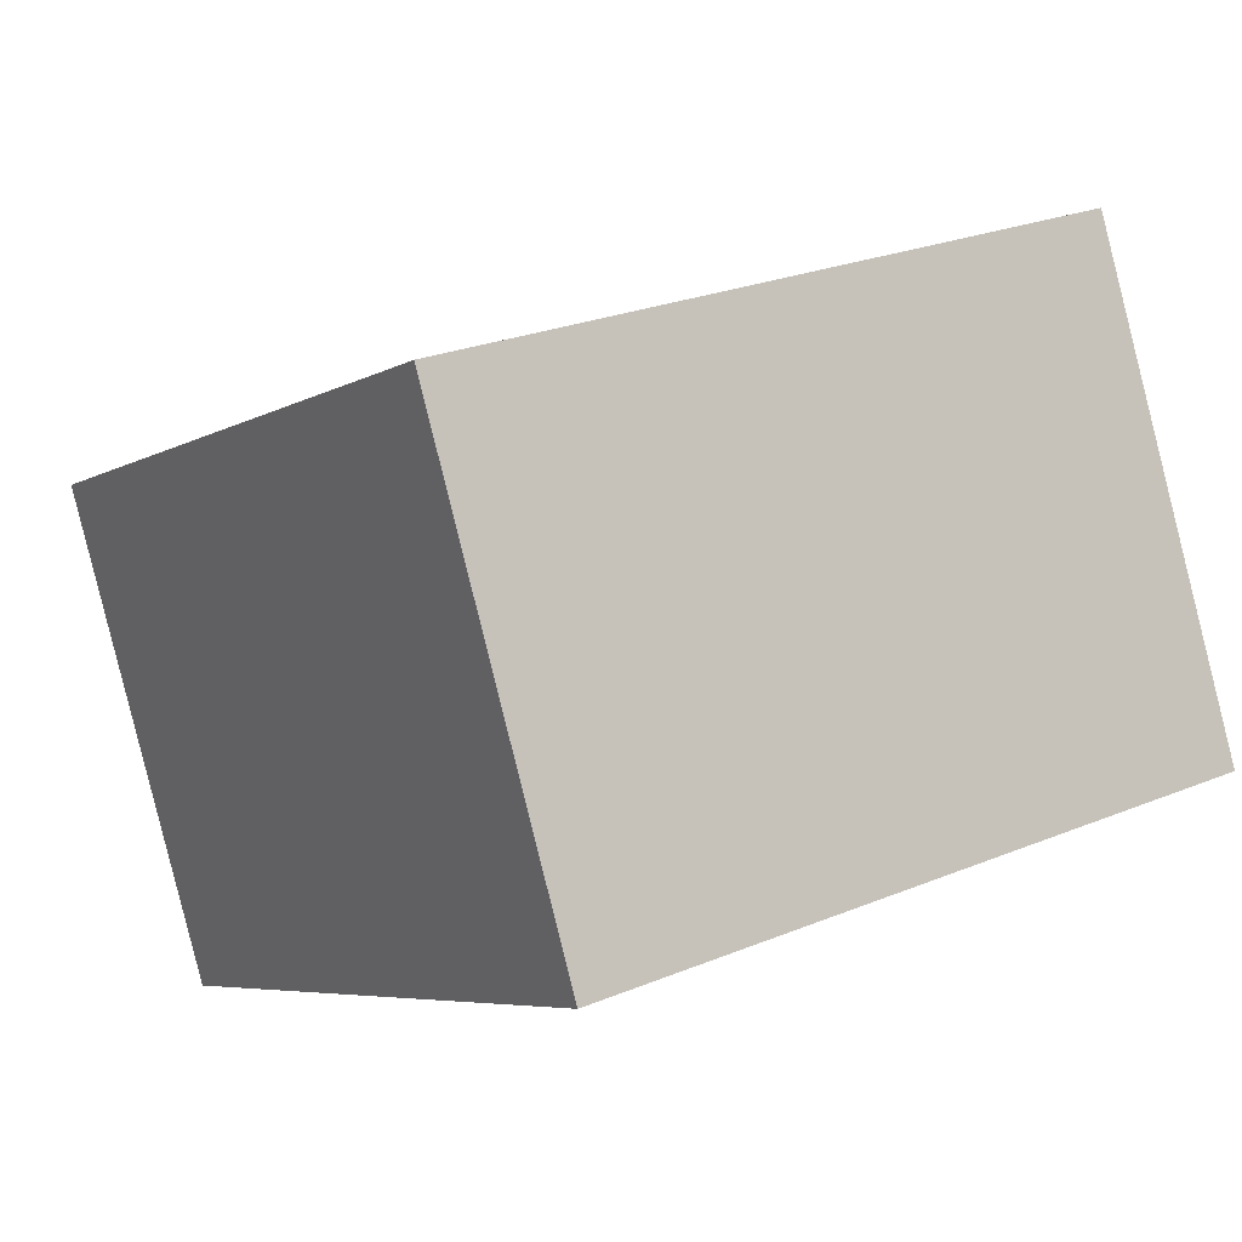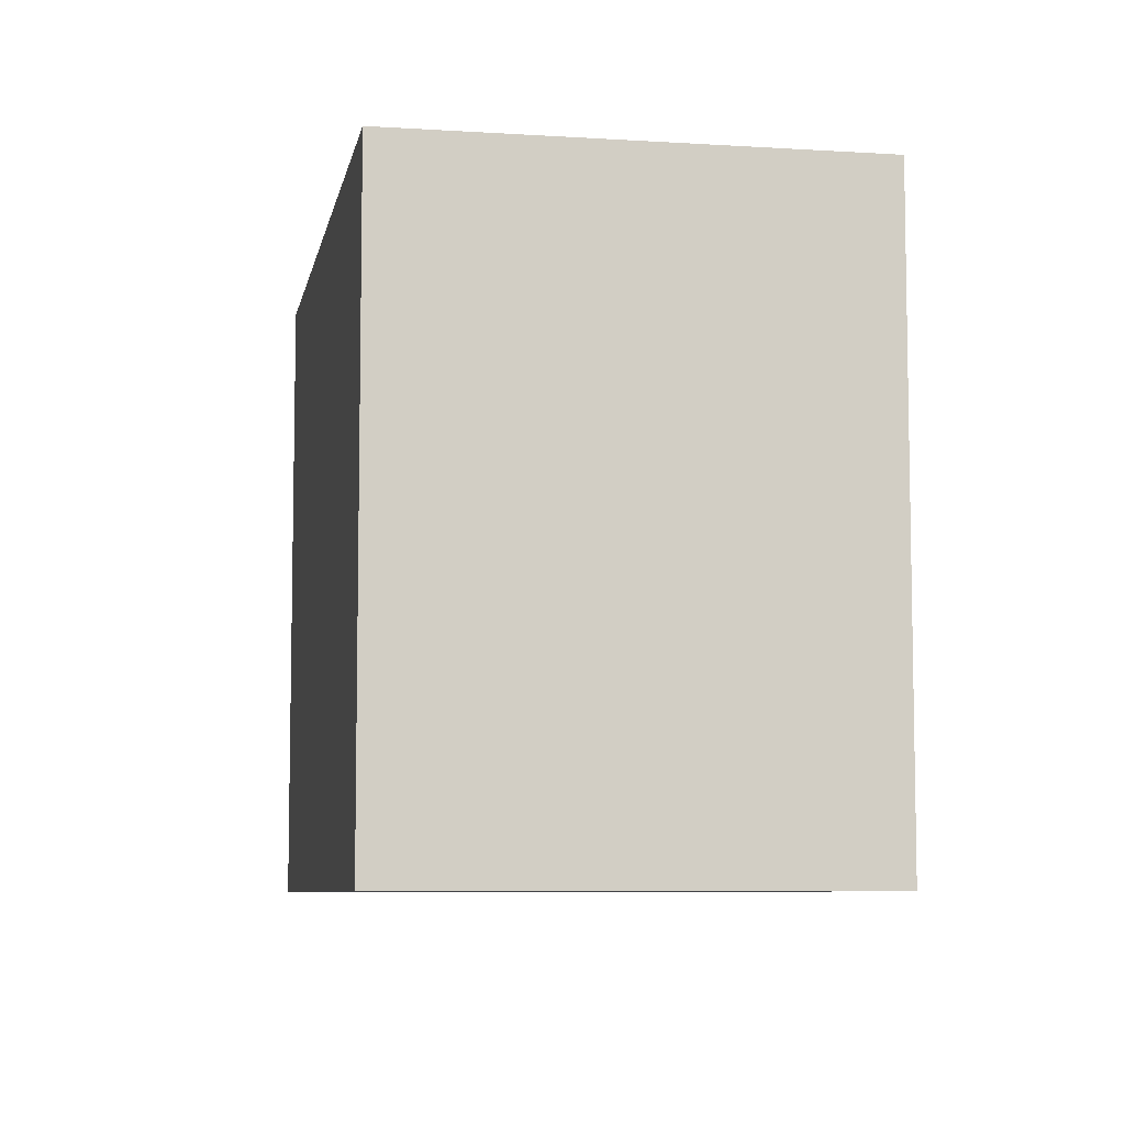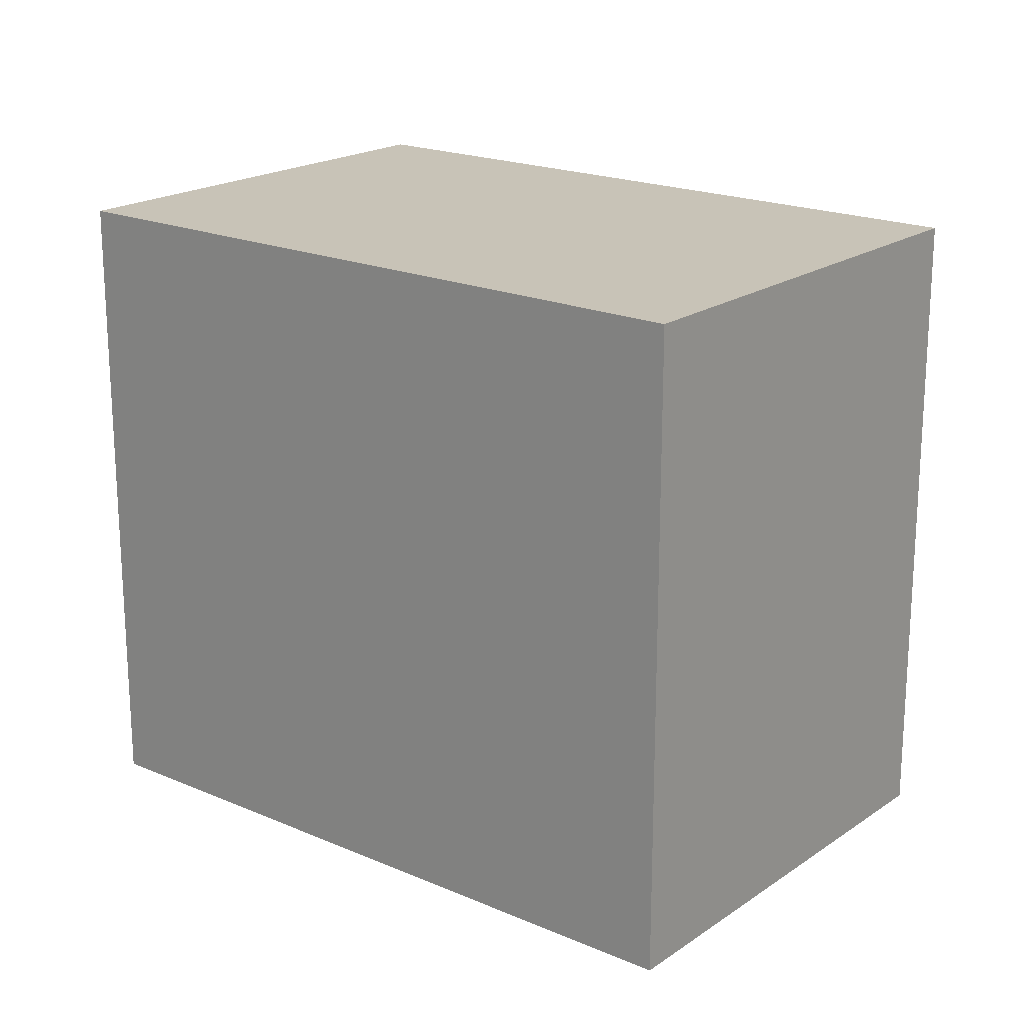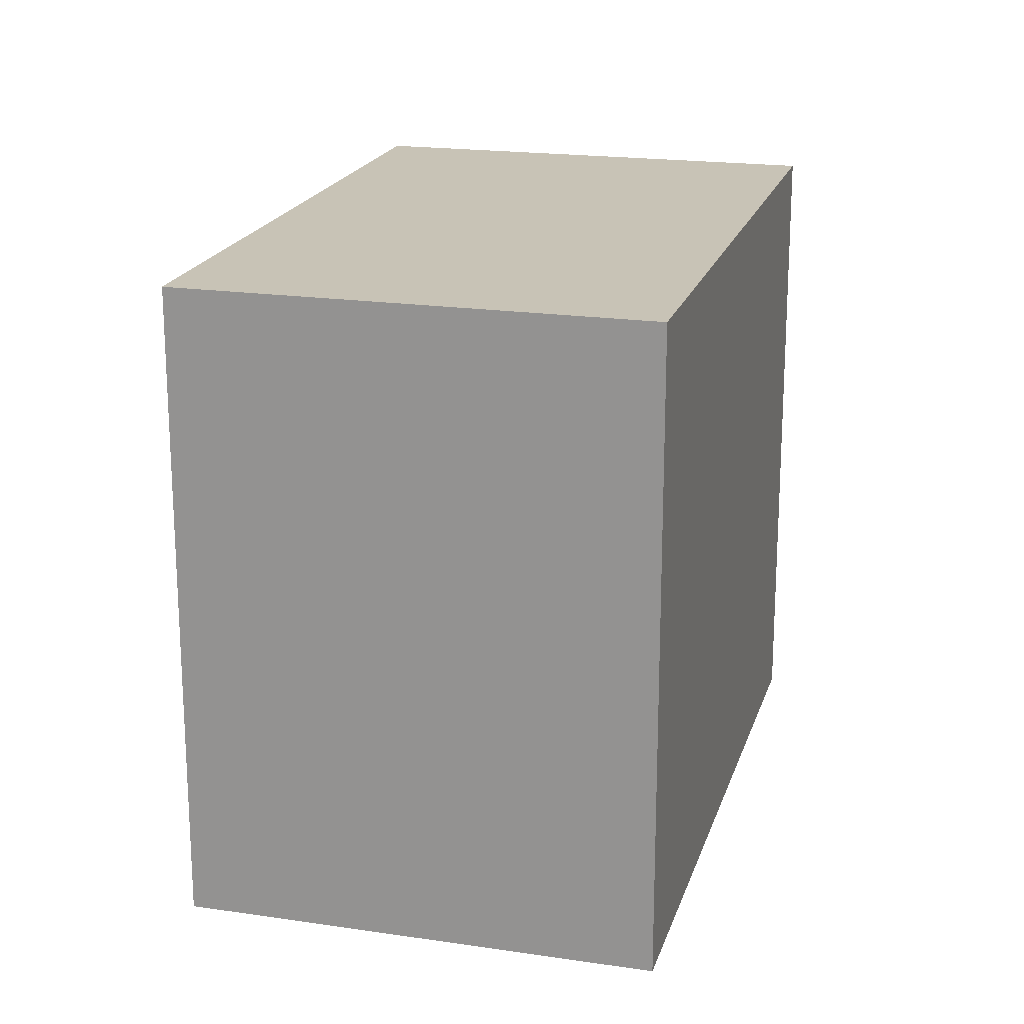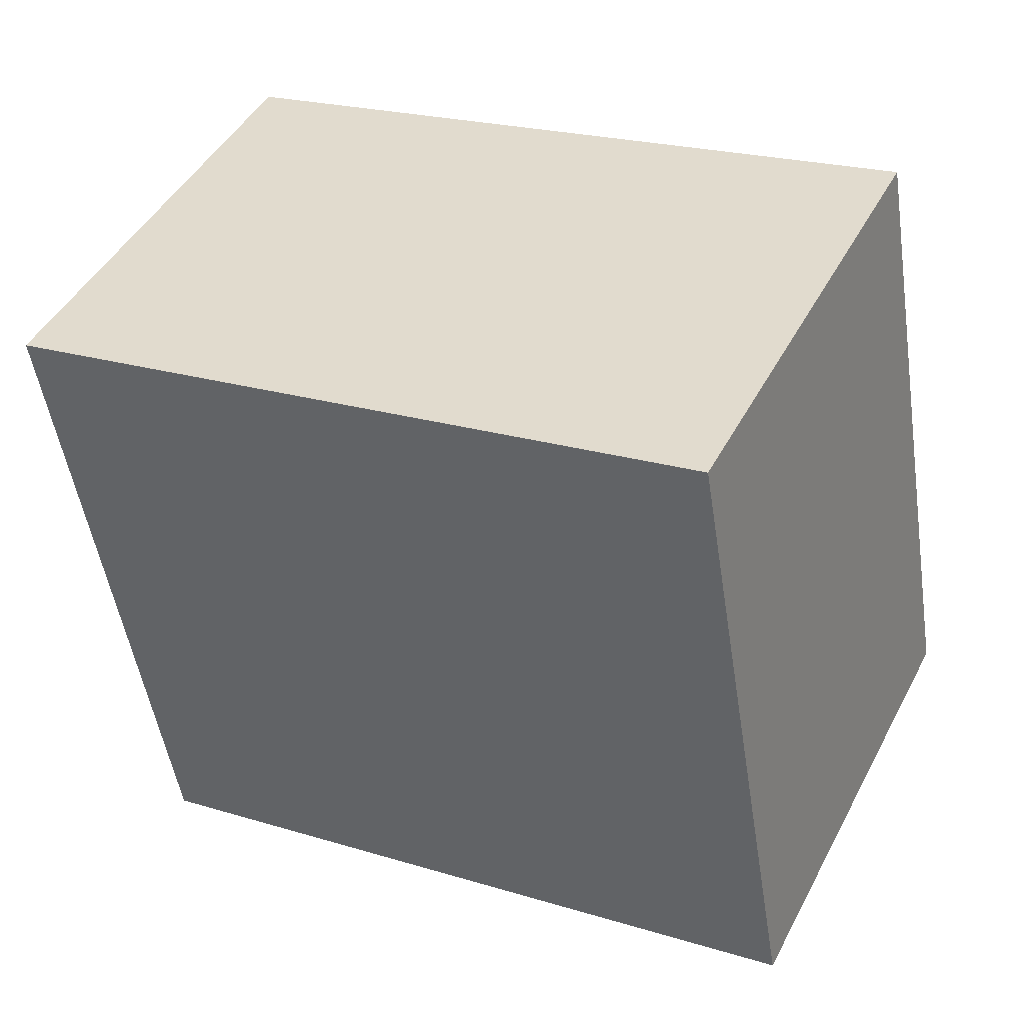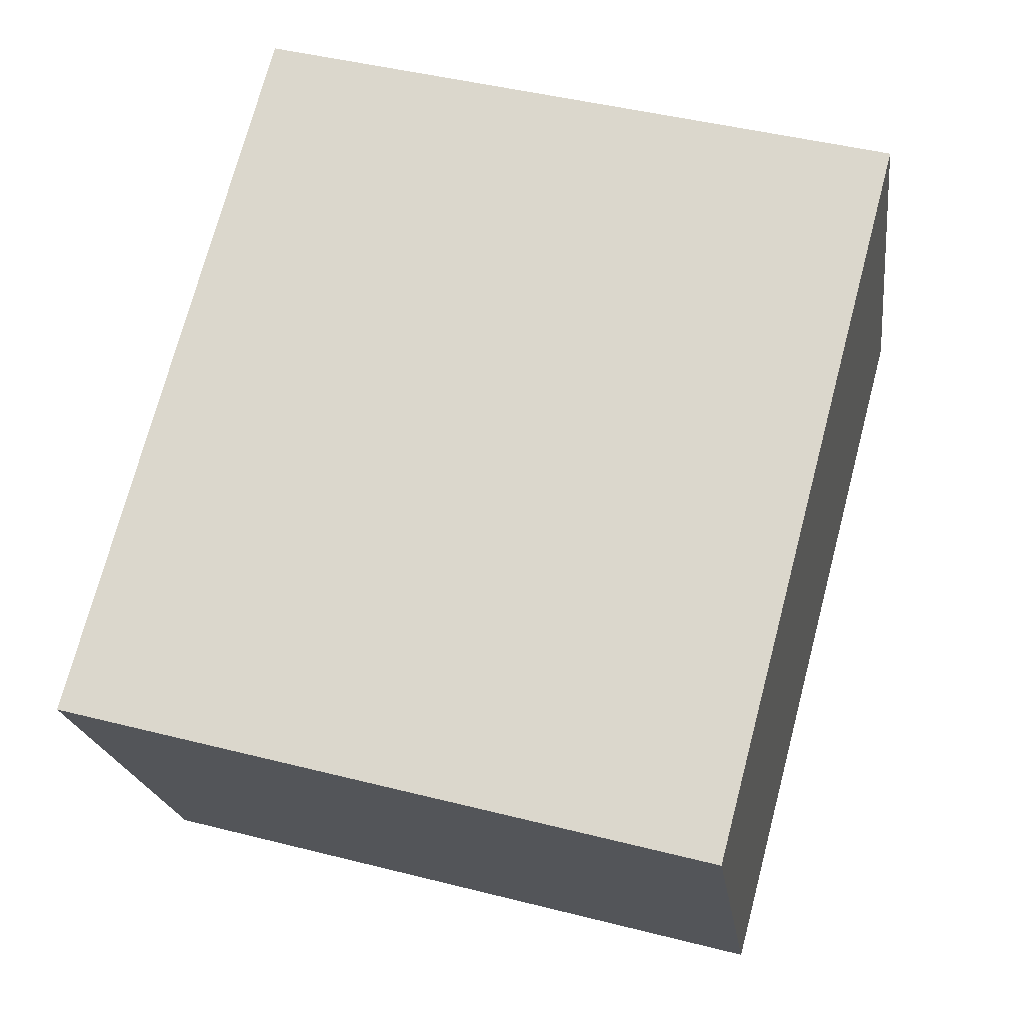
<metadata>
{"format":"obj","ext":"obj","renderer":"f3d","projection":"perspective","resolution":1024,"background":"white","views":[{"elev":25.4,"azim":-123.6,"up":"+Z"},{"elev":-7.4,"azim":106.0,"up":"+Y"},{"elev":19.8,"azim":65.0,"up":"+Y"},{"elev":19.5,"azim":-48.6,"up":"+Y"},{"elev":-50.6,"azim":8.8,"up":"+Z"},{"elev":44.7,"azim":106.5,"up":"+Z"}]}
</metadata>
<code>
v  0 2.729 1.671e-16
v  3.635 2.729 0.446
v  2.737 2.729 -1.372
v  0.878 2.729 1.811
v  2.737 8.401e-17 -1.372
v  0 0 0
v  0.878 -1.109e-16 1.811
v  3.635 -2.731e-17 0.446
g defaultobject
f 1 2 3
f 2 1 4
f 5 1 3
f 1 5 6
f 6 4 1
f 4 6 7
f 7 2 4
f 2 7 8
f 8 3 2
f 3 8 5
f 8 6 5
f 6 8 7

</code>
